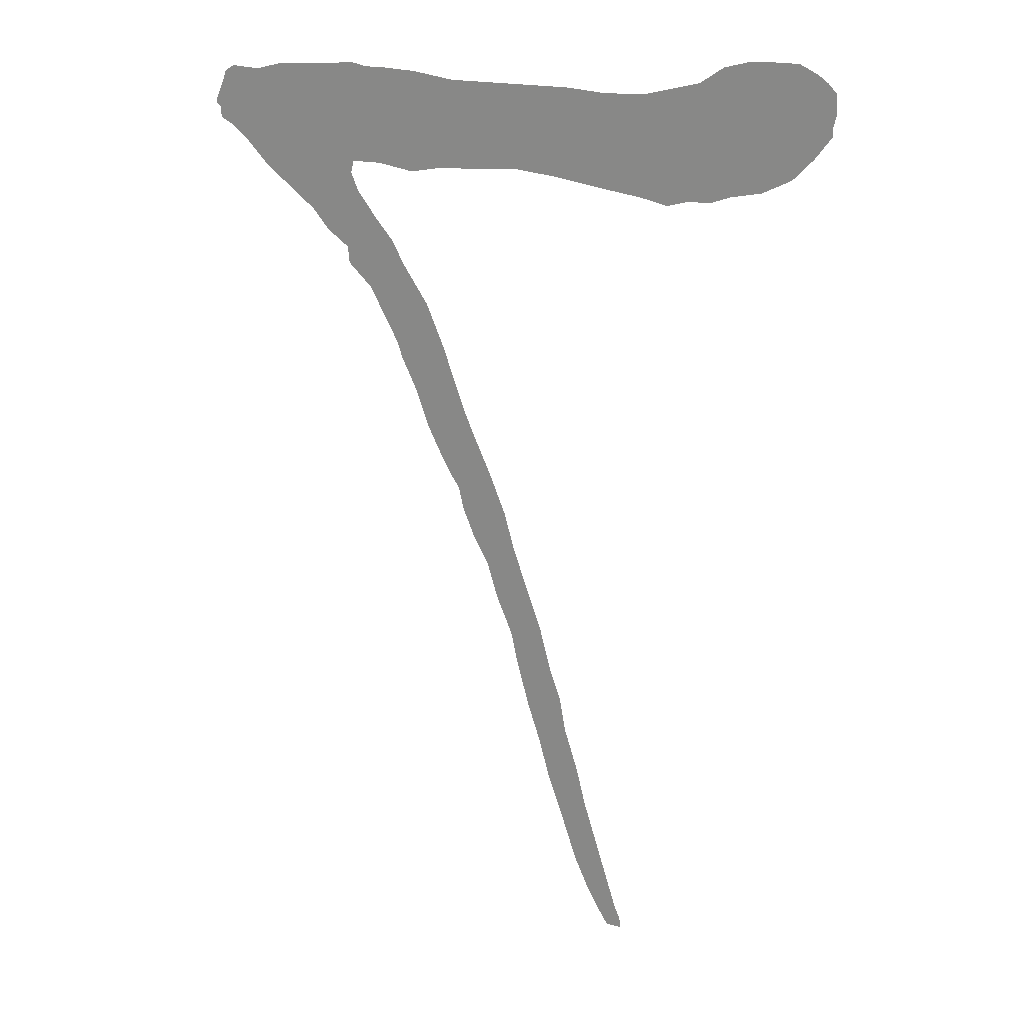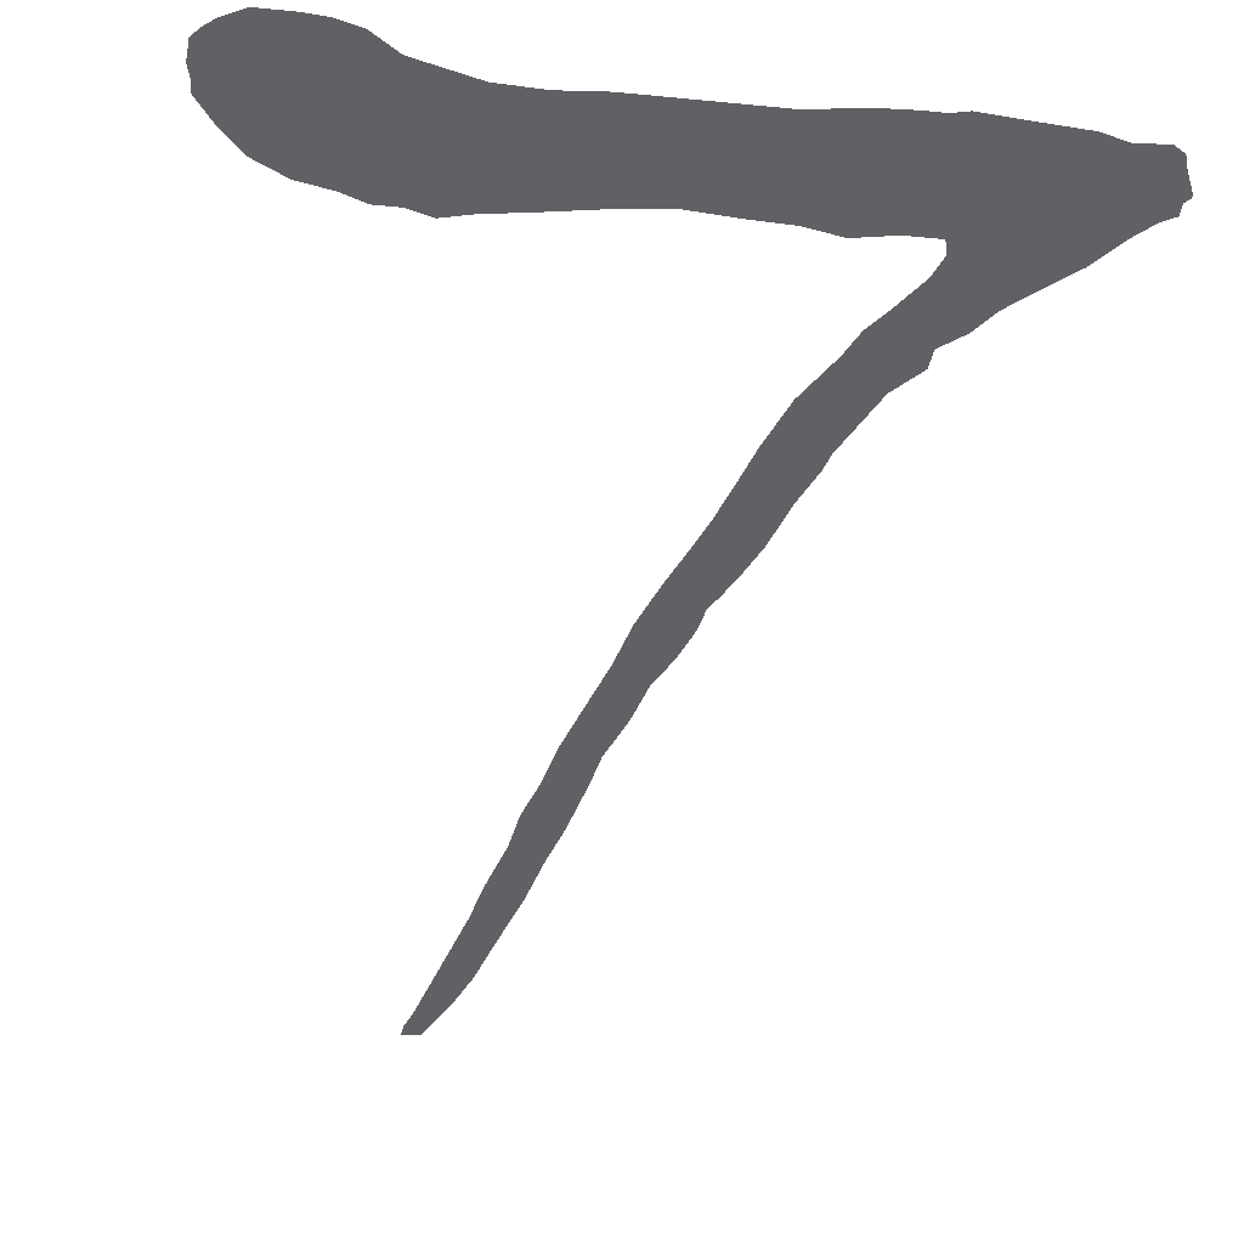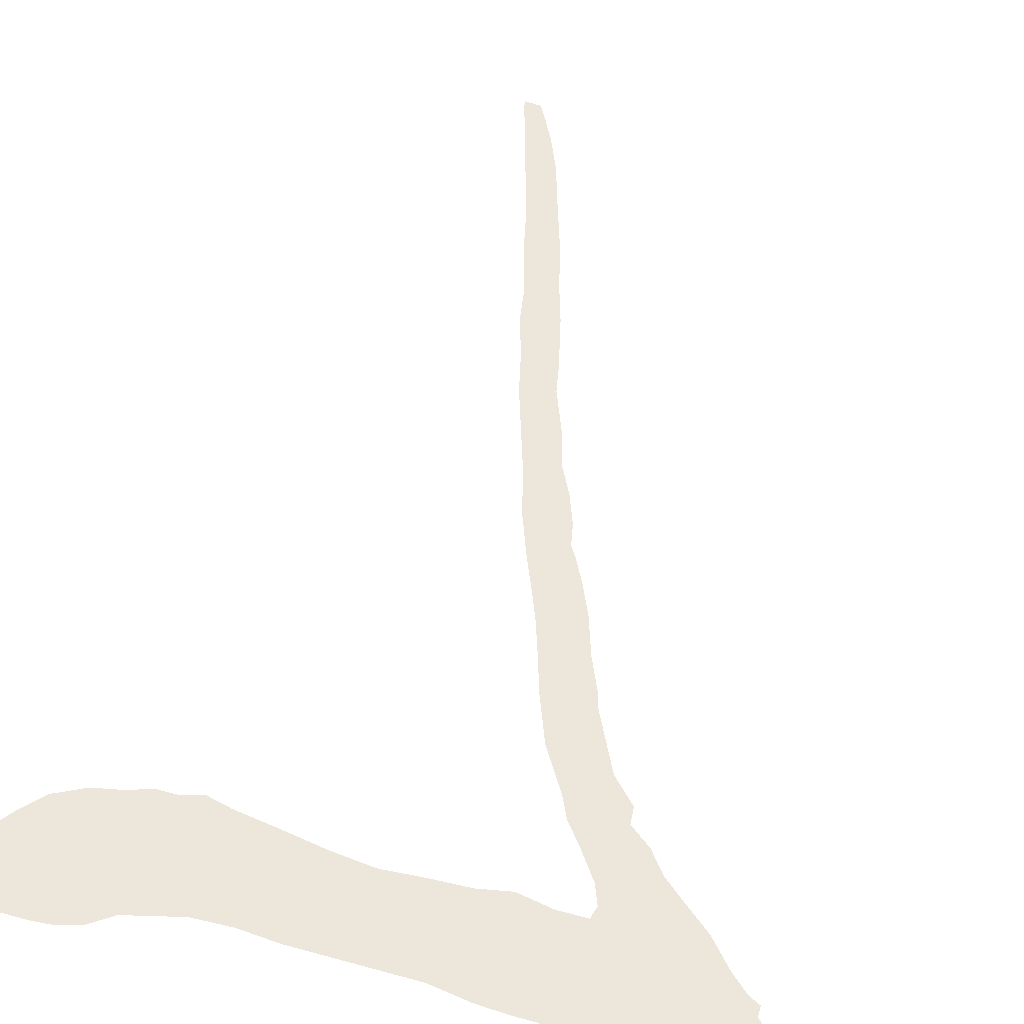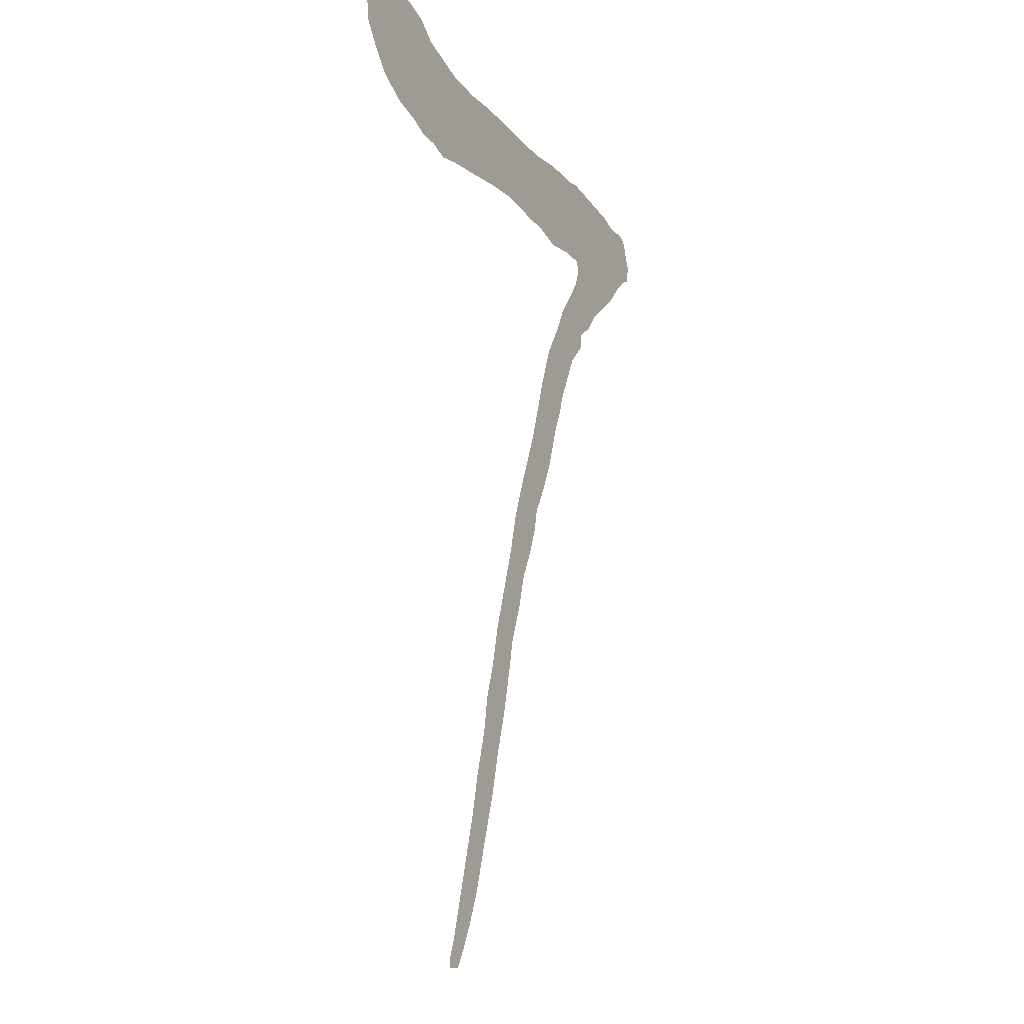
<metadata>
{"format":"obj","ext":"obj","renderer":"f3d","projection":"perspective","resolution":1024,"background":"white","views":[{"elev":22.4,"azim":18.9,"up":"+Y"},{"elev":-46.4,"azim":173.6,"up":"+Z"},{"elev":53.9,"azim":-163.7,"up":"+Z"},{"elev":-18.8,"azim":116.8,"up":"+Y"}]}
</metadata>
<code>
o seven.001
v -0.3381 0.5176 0
v -0.3356 0.515 0
v -0.3356 0.5095 0
v -0.3292 0.5061 0
v -0.3199 0.4977 0
v -0.3077 0.4837 0
v -0.2928 0.4714 0
v -0.281 0.4613 0
v -0.2721 0.4499 0
v -0.2607 0.441 0
v -0.2598 0.4317 0
v -0.2471 0.4185 0
v -0.2315 0.3872 0
v -0.2289 0.3788 0
v -0.2209 0.3606 0
v -0.2133 0.3381 0
v -0.2061 0.3225 0
v -0.1993 0.3094 0
v -0.1951 0.3026 0
v -0.1926 0.2903 0
v -0.1862 0.2738 0
v -0.1777 0.2573 0
v -0.1718 0.2366 0
v -0.1629 0.2141 0
v -0.1595 0.1976 0
v -0.1523 0.1689 0
v -0.1456 0.1473 0
v -0.1388 0.1215 0
v -0.135 0.11 0
v -0.1282 0.08929 0
v -0.1215 0.06771 0
v -0.1134 0.04867 0
v -0.1058 0.03386 0
v -0.1007 0.02497 0
v -0.09183 0.02412 0
v -0.09268 0.03047 0
v -0.09606 0.03893 0
v -0.116 0.1066 0
v -0.1215 0.1299 0
v -0.1291 0.1553 0
v -0.1325 0.1752 0
v -0.1388 0.1942 0
v -0.1447 0.2184 0
v -0.1612 0.2679 0
v -0.1672 0.2903 0
v -0.176 0.3136 0
v -0.1845 0.3335 0
v -0.1909 0.3491 0
v -0.1968 0.3665 0
v -0.2036 0.3872 0
v -0.2133 0.4118 0
v -0.2273 0.4342 0
v -0.2332 0.4465 0
v -0.2425 0.4583 0
v -0.2531 0.4731 0
v -0.2573 0.4837 0
v -0.2556 0.4905 0
v -0.2399 0.4905 0
v -0.2209 0.4871 0
v -0.2036 0.4905 0
v -0.1828 0.4913 0
v -0.1604 0.493 0
v -0.1371 0.4905 0
v -0.1117 0.4862 0
v -0.08929 0.4829 0
v -0.07533 0.4795 0
v -0.06348 0.4829 0
v -0.05205 0.4829 0
v -0.04063 0.4871 0
v -0.02412 0.4905 0
v -0.008464 0.4985 0
v 0.002539 0.5104 0
v 0.01143 0.5226 0
v 0.01143 0.5277 0
v 0.01312 0.5349 0
v 0.01227 0.5451 0
v 0.007617 0.5501 0
v 0.002539 0.554 0
v -0.007617 0.559 0
v -0.02328 0.559 0
v -0.0347 0.5582 0
v -0.04697 0.5548 0
v -0.05967 0.5459 0
v -0.08929 0.5383 0
v -0.1109 0.5375 0
v -0.1316 0.5391 0
v -0.1968 0.5391 0
v -0.2192 0.5425 0
v -0.2366 0.5434 0
v -0.2471 0.5434 0
v -0.2548 0.5451 0
v -0.2755 0.5434 0
v -0.2992 0.5417 0
v -0.3119 0.5383 0
v -0.3267 0.5391 0
v -0.3318 0.5358 0
v -0.3335 0.5303 0
v -0.3381 0.5193 0
f 78 80 79
f 78 81 80
f 78 82 81
f 78 83 82
f 77 83 78
f 76 83 77
f 76 84 83
f 75 84 76
f 90 92 91
f 88 90 89
f 88 92 90
f 88 93 92
f 87 93 88
f 87 94 93
f 85 87 86
f 85 94 87
f 94 96 95
f 75 85 84
f 85 96 94
f 75 96 85
f 75 97 96
f 74 97 75
f 74 98 97
f 73 98 74
f 72 98 73
f 72 1 98
f 72 2 1
f 72 3 2
f 71 3 72
f 71 4 3
f 71 5 4
f 70 5 71
f 70 62 5
f 62 57 5
f 57 6 5
f 70 63 62
f 61 57 62
f 60 57 61
f 69 63 70
f 69 64 63
f 59 58 60
f 58 57 60
f 56 6 57
f 68 64 69
f 68 65 64
f 55 6 56
f 55 7 6
f 67 65 68
f 66 65 67
f 54 7 55
f 54 8 7
f 54 9 8
f 53 9 54
f 53 10 9
f 52 10 53
f 52 11 10
f 51 11 52
f 51 12 11
f 51 13 12
f 50 13 51
f 49 13 50
f 49 14 13
f 49 15 14
f 48 15 49
f 48 16 15
f 47 16 48
f 47 17 16
f 46 17 47
f 46 18 17
f 45 18 46
f 45 19 18
f 45 20 19
f 44 20 45
f 44 21 20
f 44 22 21
f 43 22 44
f 43 23 22
f 43 24 23
f 42 24 43
f 42 25 24
f 42 26 25
f 41 26 42
f 40 26 41
f 40 27 26
f 39 27 40
f 39 28 27
f 38 28 39
f 38 29 28
f 38 30 29
f 37 30 38
f 37 31 30
f 37 32 31
f 37 33 32
f 36 33 37
f 36 34 33
f 35 34 36

</code>
